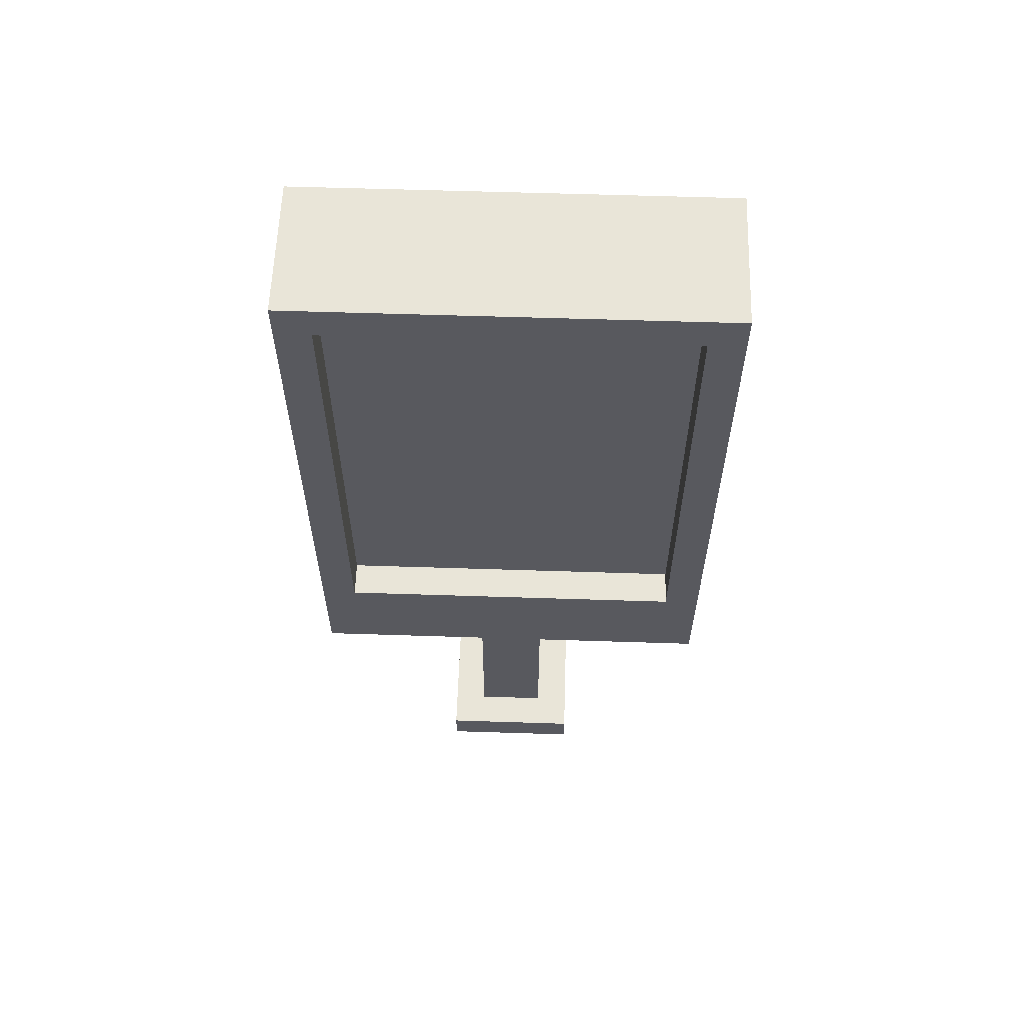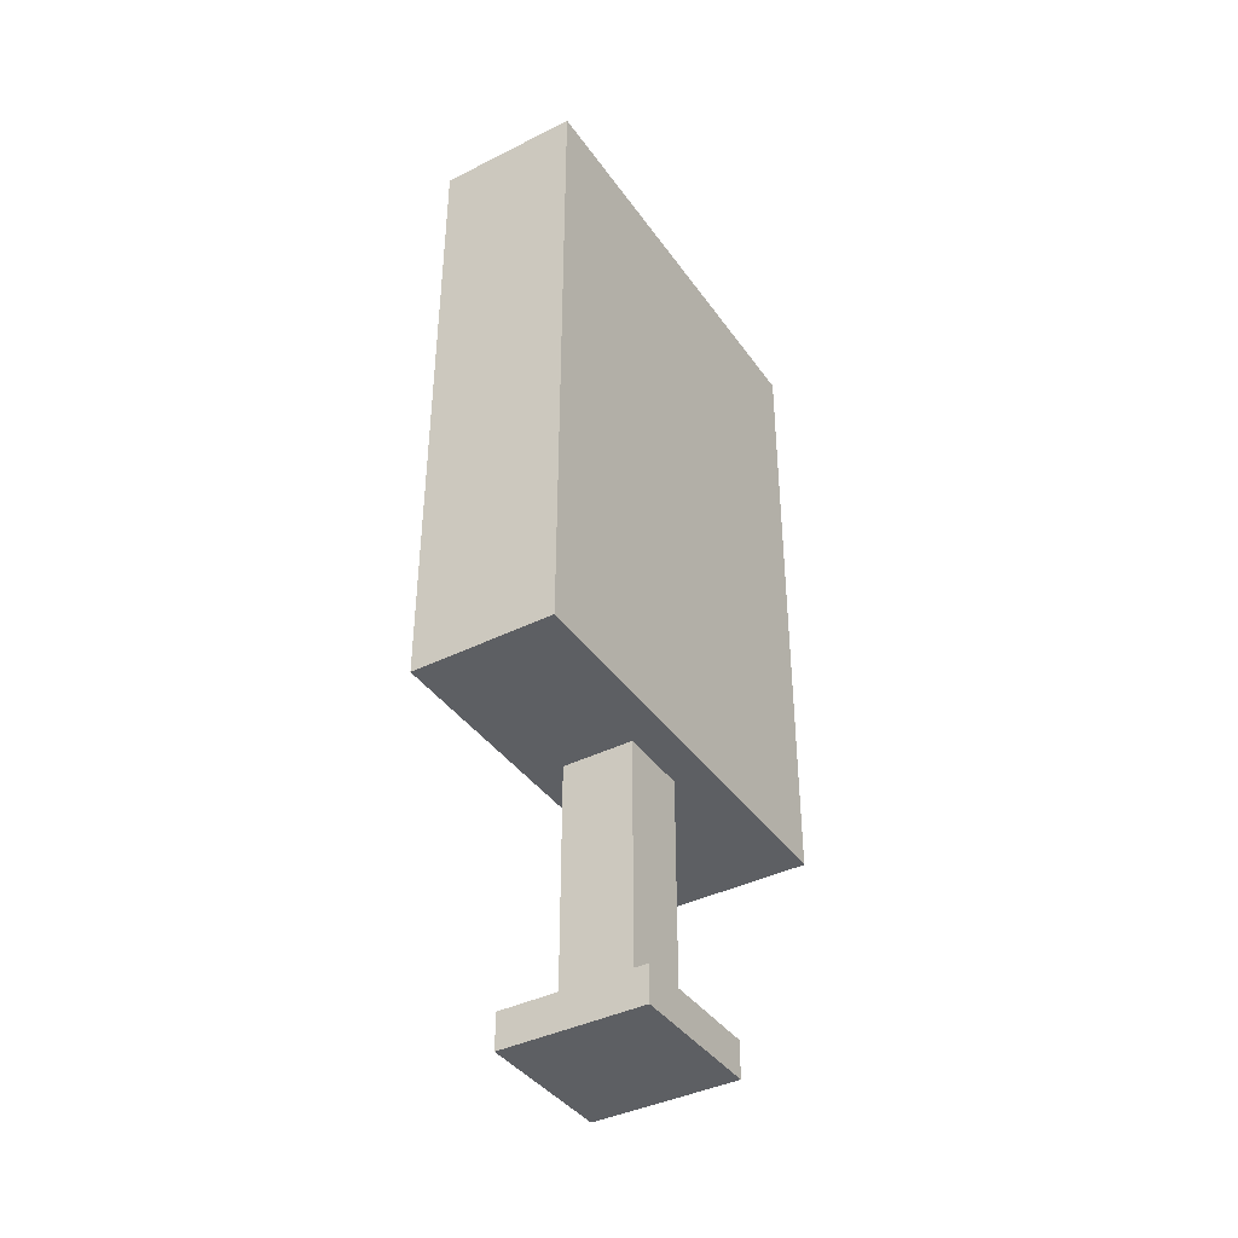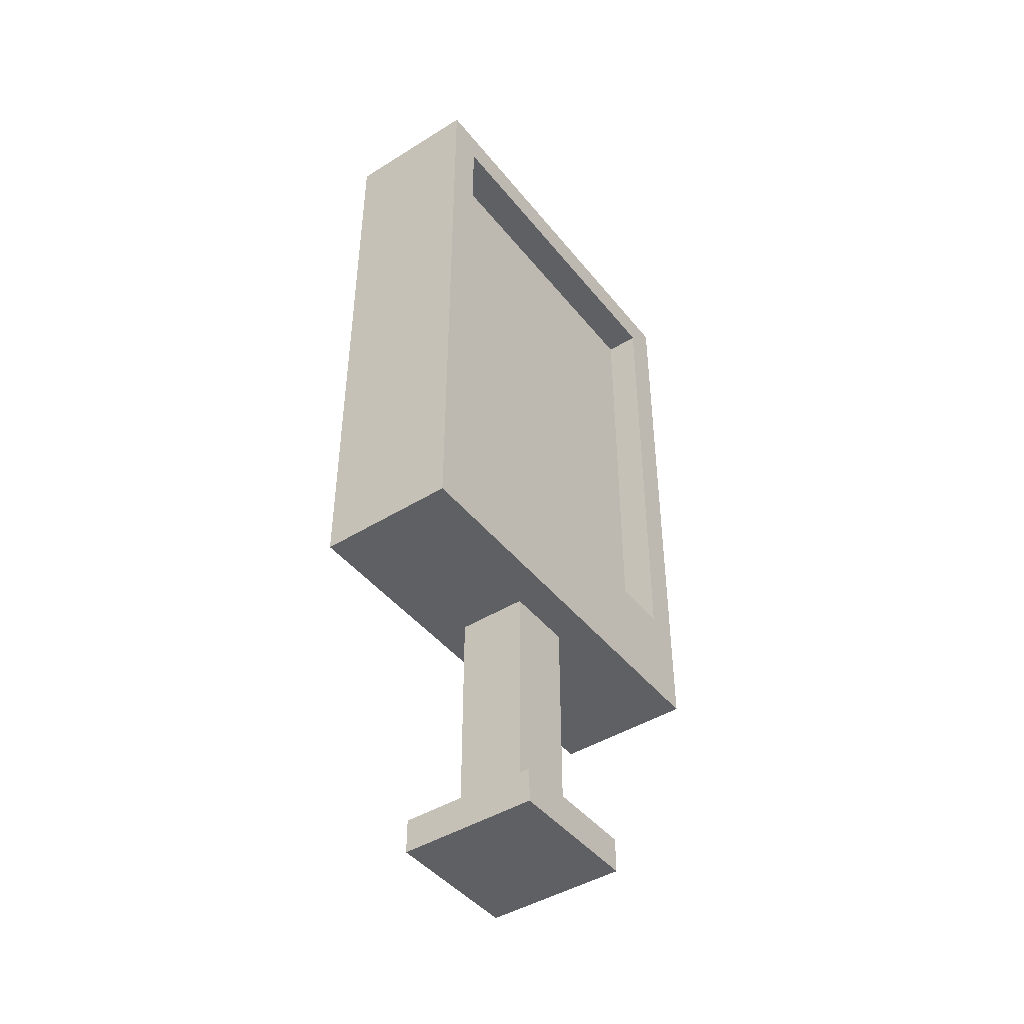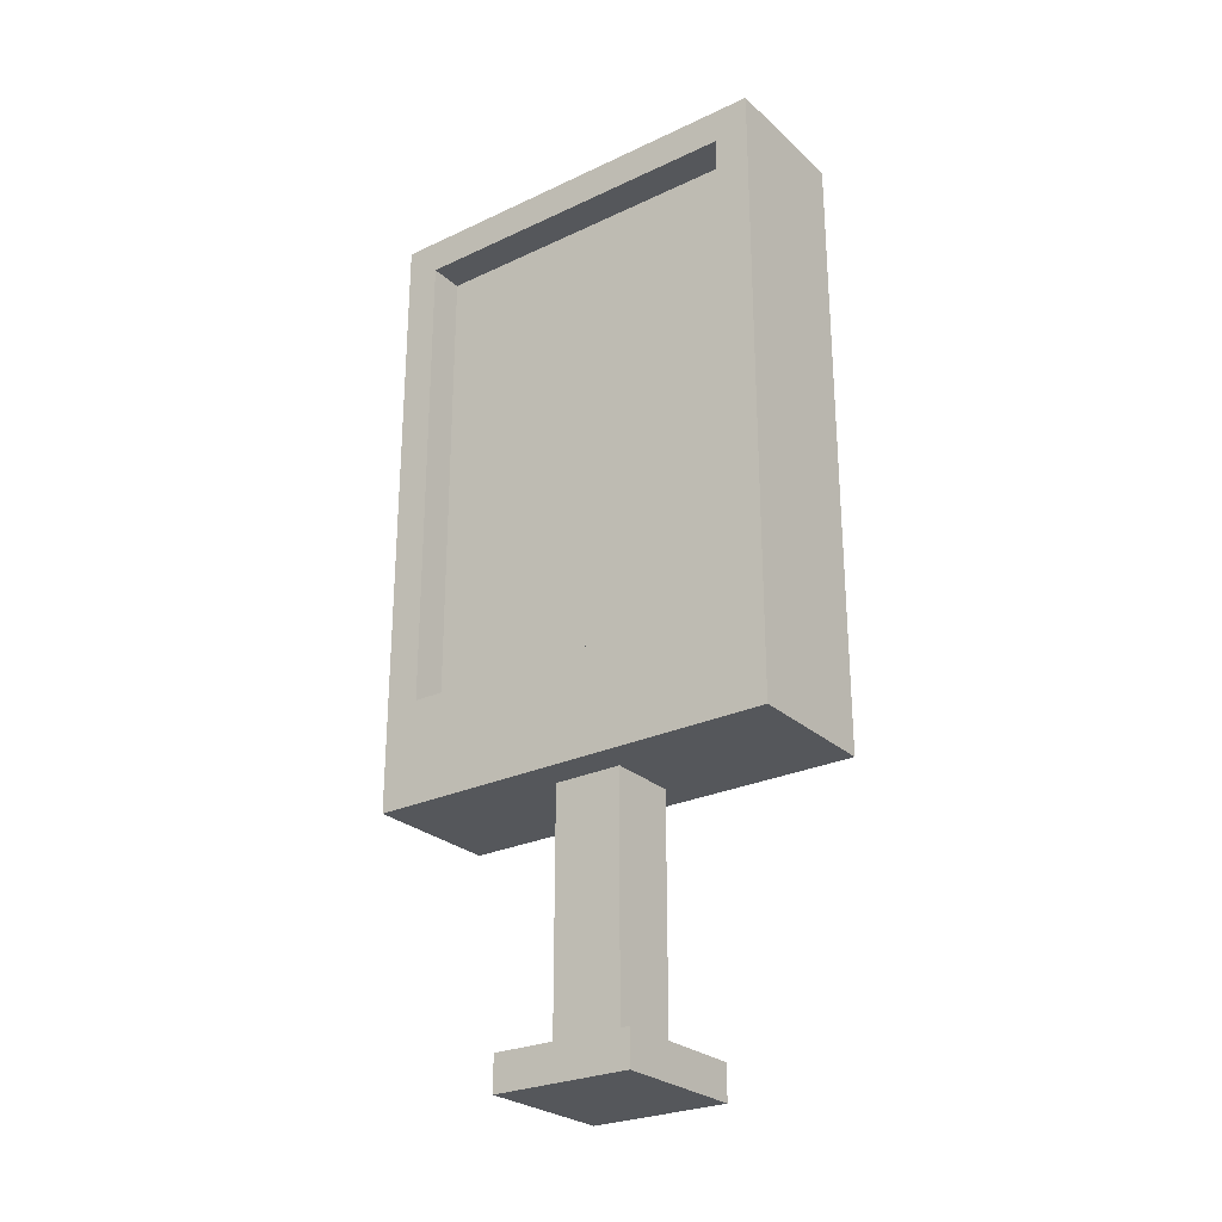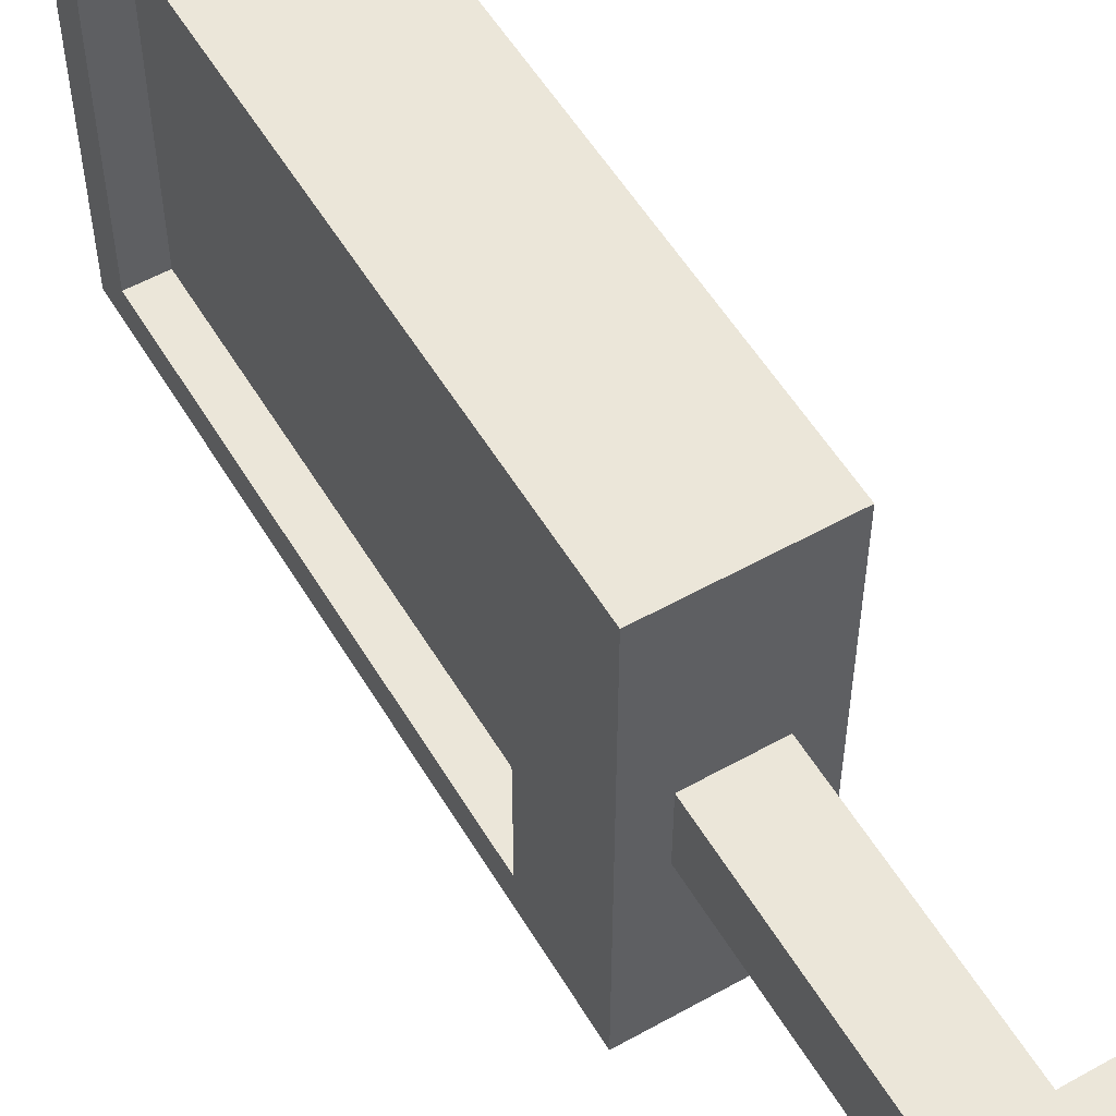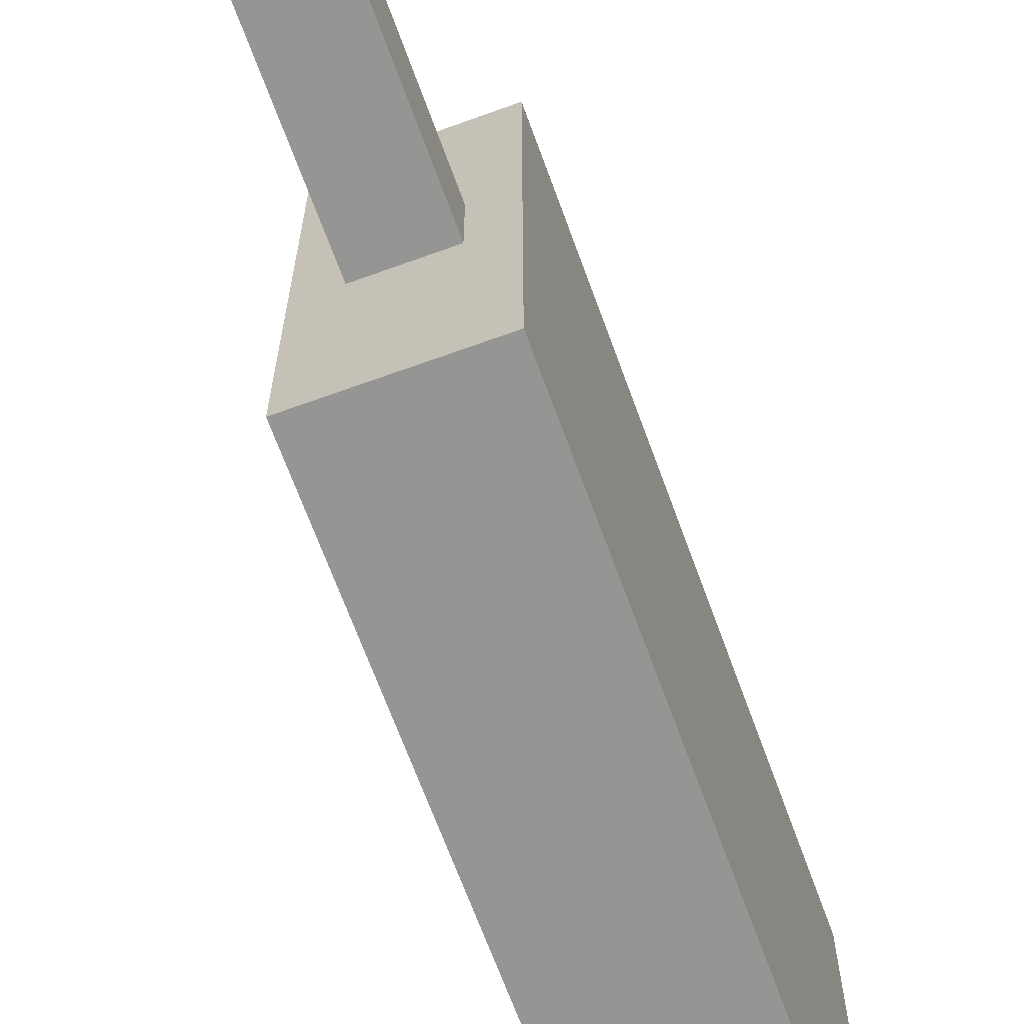
<metadata>
{"format":"obj","ext":"obj","renderer":"f3d","projection":"perspective","resolution":1024,"background":"white","views":[{"elev":59.7,"azim":-88.1,"up":"+Y"},{"elev":-39.9,"azim":31.7,"up":"+Y"},{"elev":-44.4,"azim":-144.1,"up":"+Y"},{"elev":-26.6,"azim":-53.7,"up":"+Y"},{"elev":55.1,"azim":-30.5,"up":"+Z"},{"elev":-67.3,"azim":20.0,"up":"+Z"}]}
</metadata>
<code>
g default
v 0.3 1.5 0.1
v 0.3 0.1 0.1
v -0.1 0.1 0.1
v -0.1 1.5 0.1
v 0.5 0.1 0.3
v 0.5 -0.1 0.3
v -0.3 -0.1 0.3
v -0.3 0.1 0.3
v 0.5 5.1 1.1
v 0.5 1.5 1.1
v -0.3 1.5 1.1
v -0.3 5.1 1.1
v -0.1 4.9 -1.1
v -0.1 2.1 -1.1
v -0.3 2.1 -1.1
v -0.3 4.9 -1.1
v -0.3 2.1 0.9
v -0.1 2.1 0.9
v -0.1 4.9 0.9
v -0.3 4.9 0.9
v -0.3 1.5 -1.3
v 0.5 1.5 -1.3
v 0.5 5.1 -1.3
v -0.3 5.1 -1.3
v -0.3 -0.1 -0.5
v 0.5 -0.1 -0.5
v 0.5 0.1 -0.5
v -0.3 0.1 -0.5
v -0.1 0.1 -0.3
v 0.3 0.1 -0.3
v 0.3 1.5 -0.3
v -0.1 1.5 -0.3
v -0.3 -0.1 0.3
v 0.5 -0.1 0.3
v 0.5 -0.1 -0.5
v -0.3 -0.1 -0.5
v -0.3 4.9 0.9
v -0.1 4.9 0.9
v -0.1 4.9 -1.1
v -0.3 4.9 -1.1
v 0.3 1.5 -0.3
v 0.5 1.5 1.1
v 0.5 1.5 -1.3
v 0.3 1.5 0.1
v 0.3 1.5 -0.3
v -0.3 1.5 -1.3
v 0.3 1.5 -0.3
v -0.3 1.5 1.1
v 0.3 1.5 0.1
v -0.1 1.5 -0.3
v -0.1 1.5 -0.3
v 0.3 1.5 -0.3
v -0.1 1.5 0.1
v 0.3 1.5 0.1
v -0.1 1.5 -0.3
v -0.1 1.5 0.1
v 0.5 0.1 -0.5
v 0.5 0.1 0.3
v 0.3 0.1 -0.3
v 0.3 0.1 -0.3
v 0.3 0.1 0.1
v 0.3 0.1 -0.3
v -0.3 0.1 -0.5
v 0.3 0.1 0.1
v -0.3 0.1 0.3
v -0.1 0.1 -0.3
v 0.3 0.1 -0.3
v -0.1 0.1 -0.3
v 0.3 0.1 0.1
v -0.1 0.1 0.1
v -0.1 0.1 0.1
v -0.1 0.1 -0.3
v -0.1 2.1 -1.1
v -0.1 2.1 0.9
v -0.3 2.1 0.9
v -0.3 2.1 -1.1
v 0.5 5.1 -1.3
v 0.5 5.1 1.1
v -0.3 5.1 1.1
v -0.3 5.1 -1.3
v 0.3 0.1 -0.3
v 0.3 0.1 0.1
v 0.3 1.5 0.1
v 0.3 1.5 -0.3
v 0.5 1.5 -1.3
v 0.5 1.5 1.1
v 0.5 5.1 1.1
v 0.5 5.1 -1.3
v 0.5 -0.1 -0.5
v 0.5 -0.1 0.3
v 0.5 0.1 0.3
v 0.5 0.1 -0.5
v -0.1 4.9 0.9
v -0.1 2.1 0.9
v -0.1 2.1 -1.1
v -0.1 4.9 -1.1
v -0.1 1.5 0.1
v -0.1 0.1 0.1
v -0.1 0.1 -0.3
v -0.1 1.5 -0.3
v -0.3 2.1 -1.1
v -0.3 1.5 1.1
v -0.3 1.5 -1.3
v -0.3 2.1 0.9
v -0.3 2.1 -1.1
v -0.3 5.1 -1.3
v -0.3 2.1 -1.1
v -0.3 2.1 0.9
v -0.3 5.1 1.1
v -0.3 4.9 -1.1
v -0.3 2.1 -1.1
v -0.3 5.1 -1.3
v -0.3 5.1 1.1
v -0.3 4.9 -1.1
v -0.3 4.9 0.9
v -0.3 2.1 0.9
v -0.3 4.9 -1.1
v -0.3 4.9 0.9
v -0.3 0.1 0.3
v -0.3 -0.1 0.3
v -0.3 -0.1 -0.5
v -0.3 0.1 -0.5
f 3 2 1
f 4 3 1
f 7 6 5
f 8 7 5
f 11 10 9
f 12 11 9
f 15 14 13
f 16 15 13
f 19 18 17
f 19 17 20
f 23 22 21
f 23 21 24
f 27 26 25
f 27 25 28
f 31 30 29
f 31 29 32
f 35 34 33
f 35 33 36
f 39 38 37
f 39 37 40
f 43 42 41
f 45 42 44
f 43 47 46
f 49 42 48
f 50 48 46
f 46 52 51
f 54 48 53
f 56 48 55
f 59 58 57
f 61 58 60
f 63 62 57
f 65 58 64
f 63 65 66
f 68 67 63
f 70 65 69
f 72 65 71
f 75 74 73
f 76 75 73
f 79 78 77
f 80 79 77
f 83 82 81
f 84 83 81
f 87 86 85
f 88 87 85
f 91 90 89
f 92 91 89
f 95 94 93
f 95 93 96
f 99 98 97
f 99 97 100
f 103 102 101
f 105 102 104
f 107 106 103
f 109 108 102
f 112 111 110
f 114 113 112
f 116 113 115
f 118 113 117
f 121 120 119
f 121 119 122

</code>
